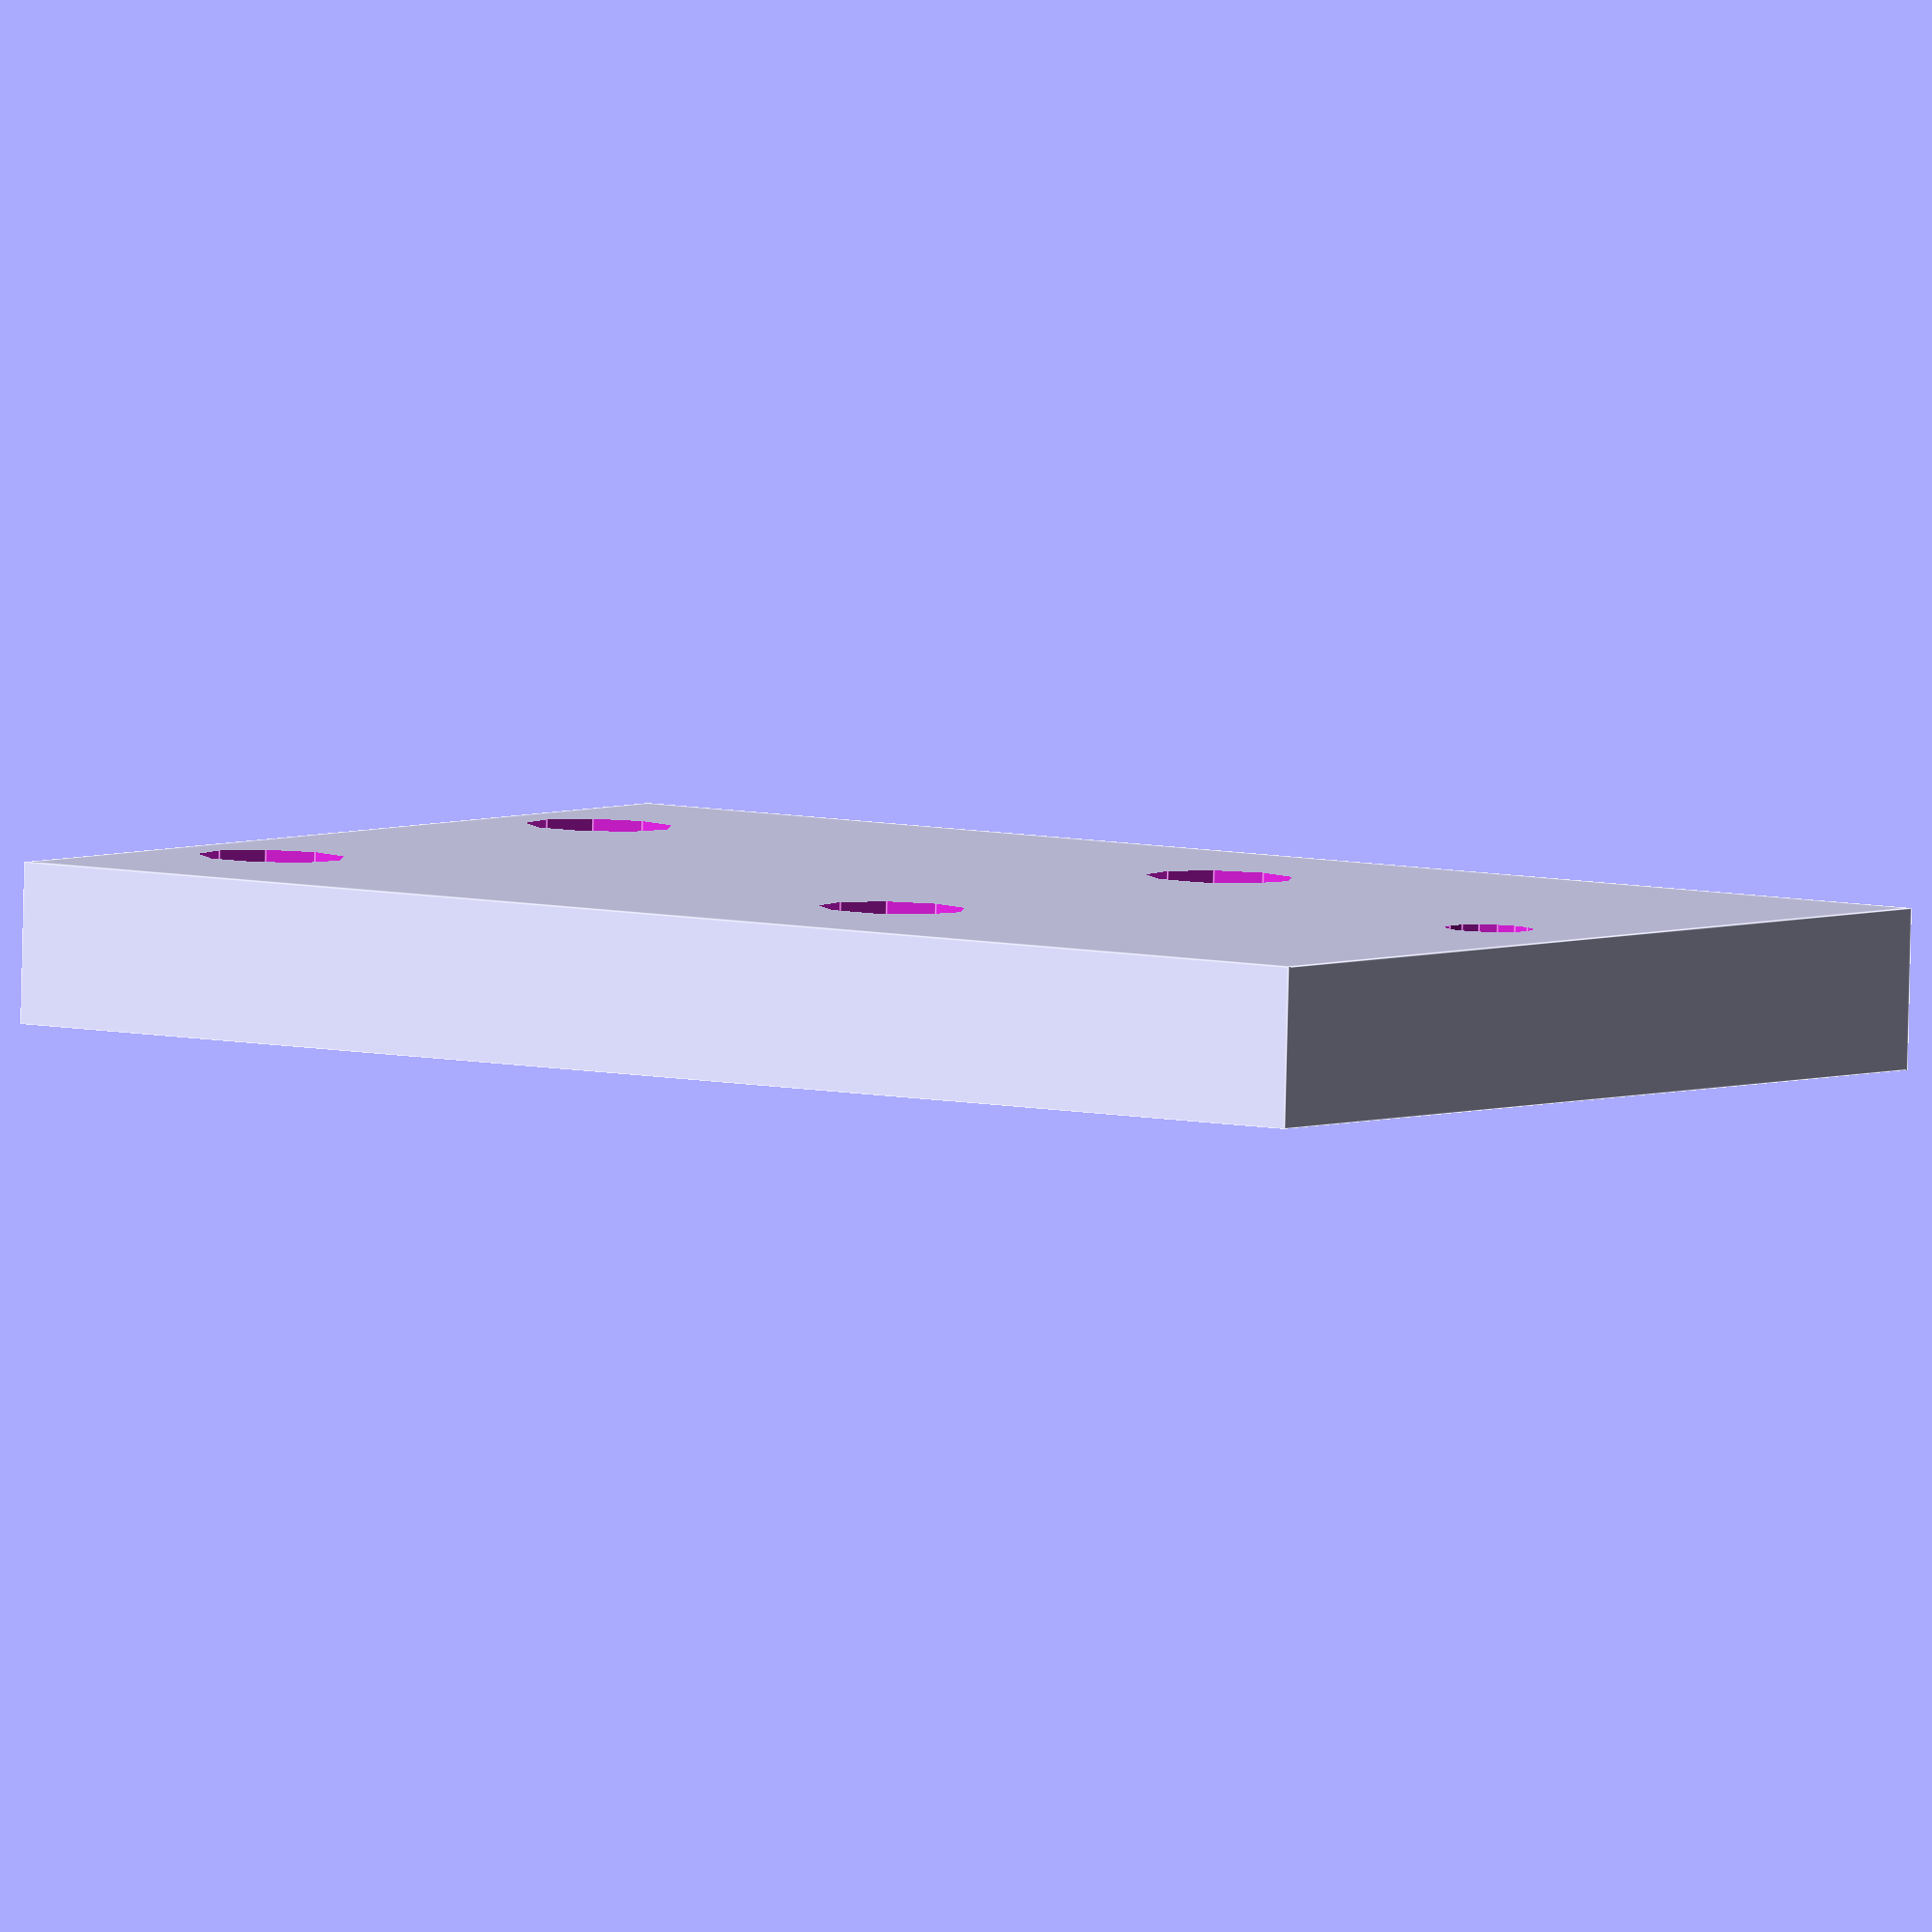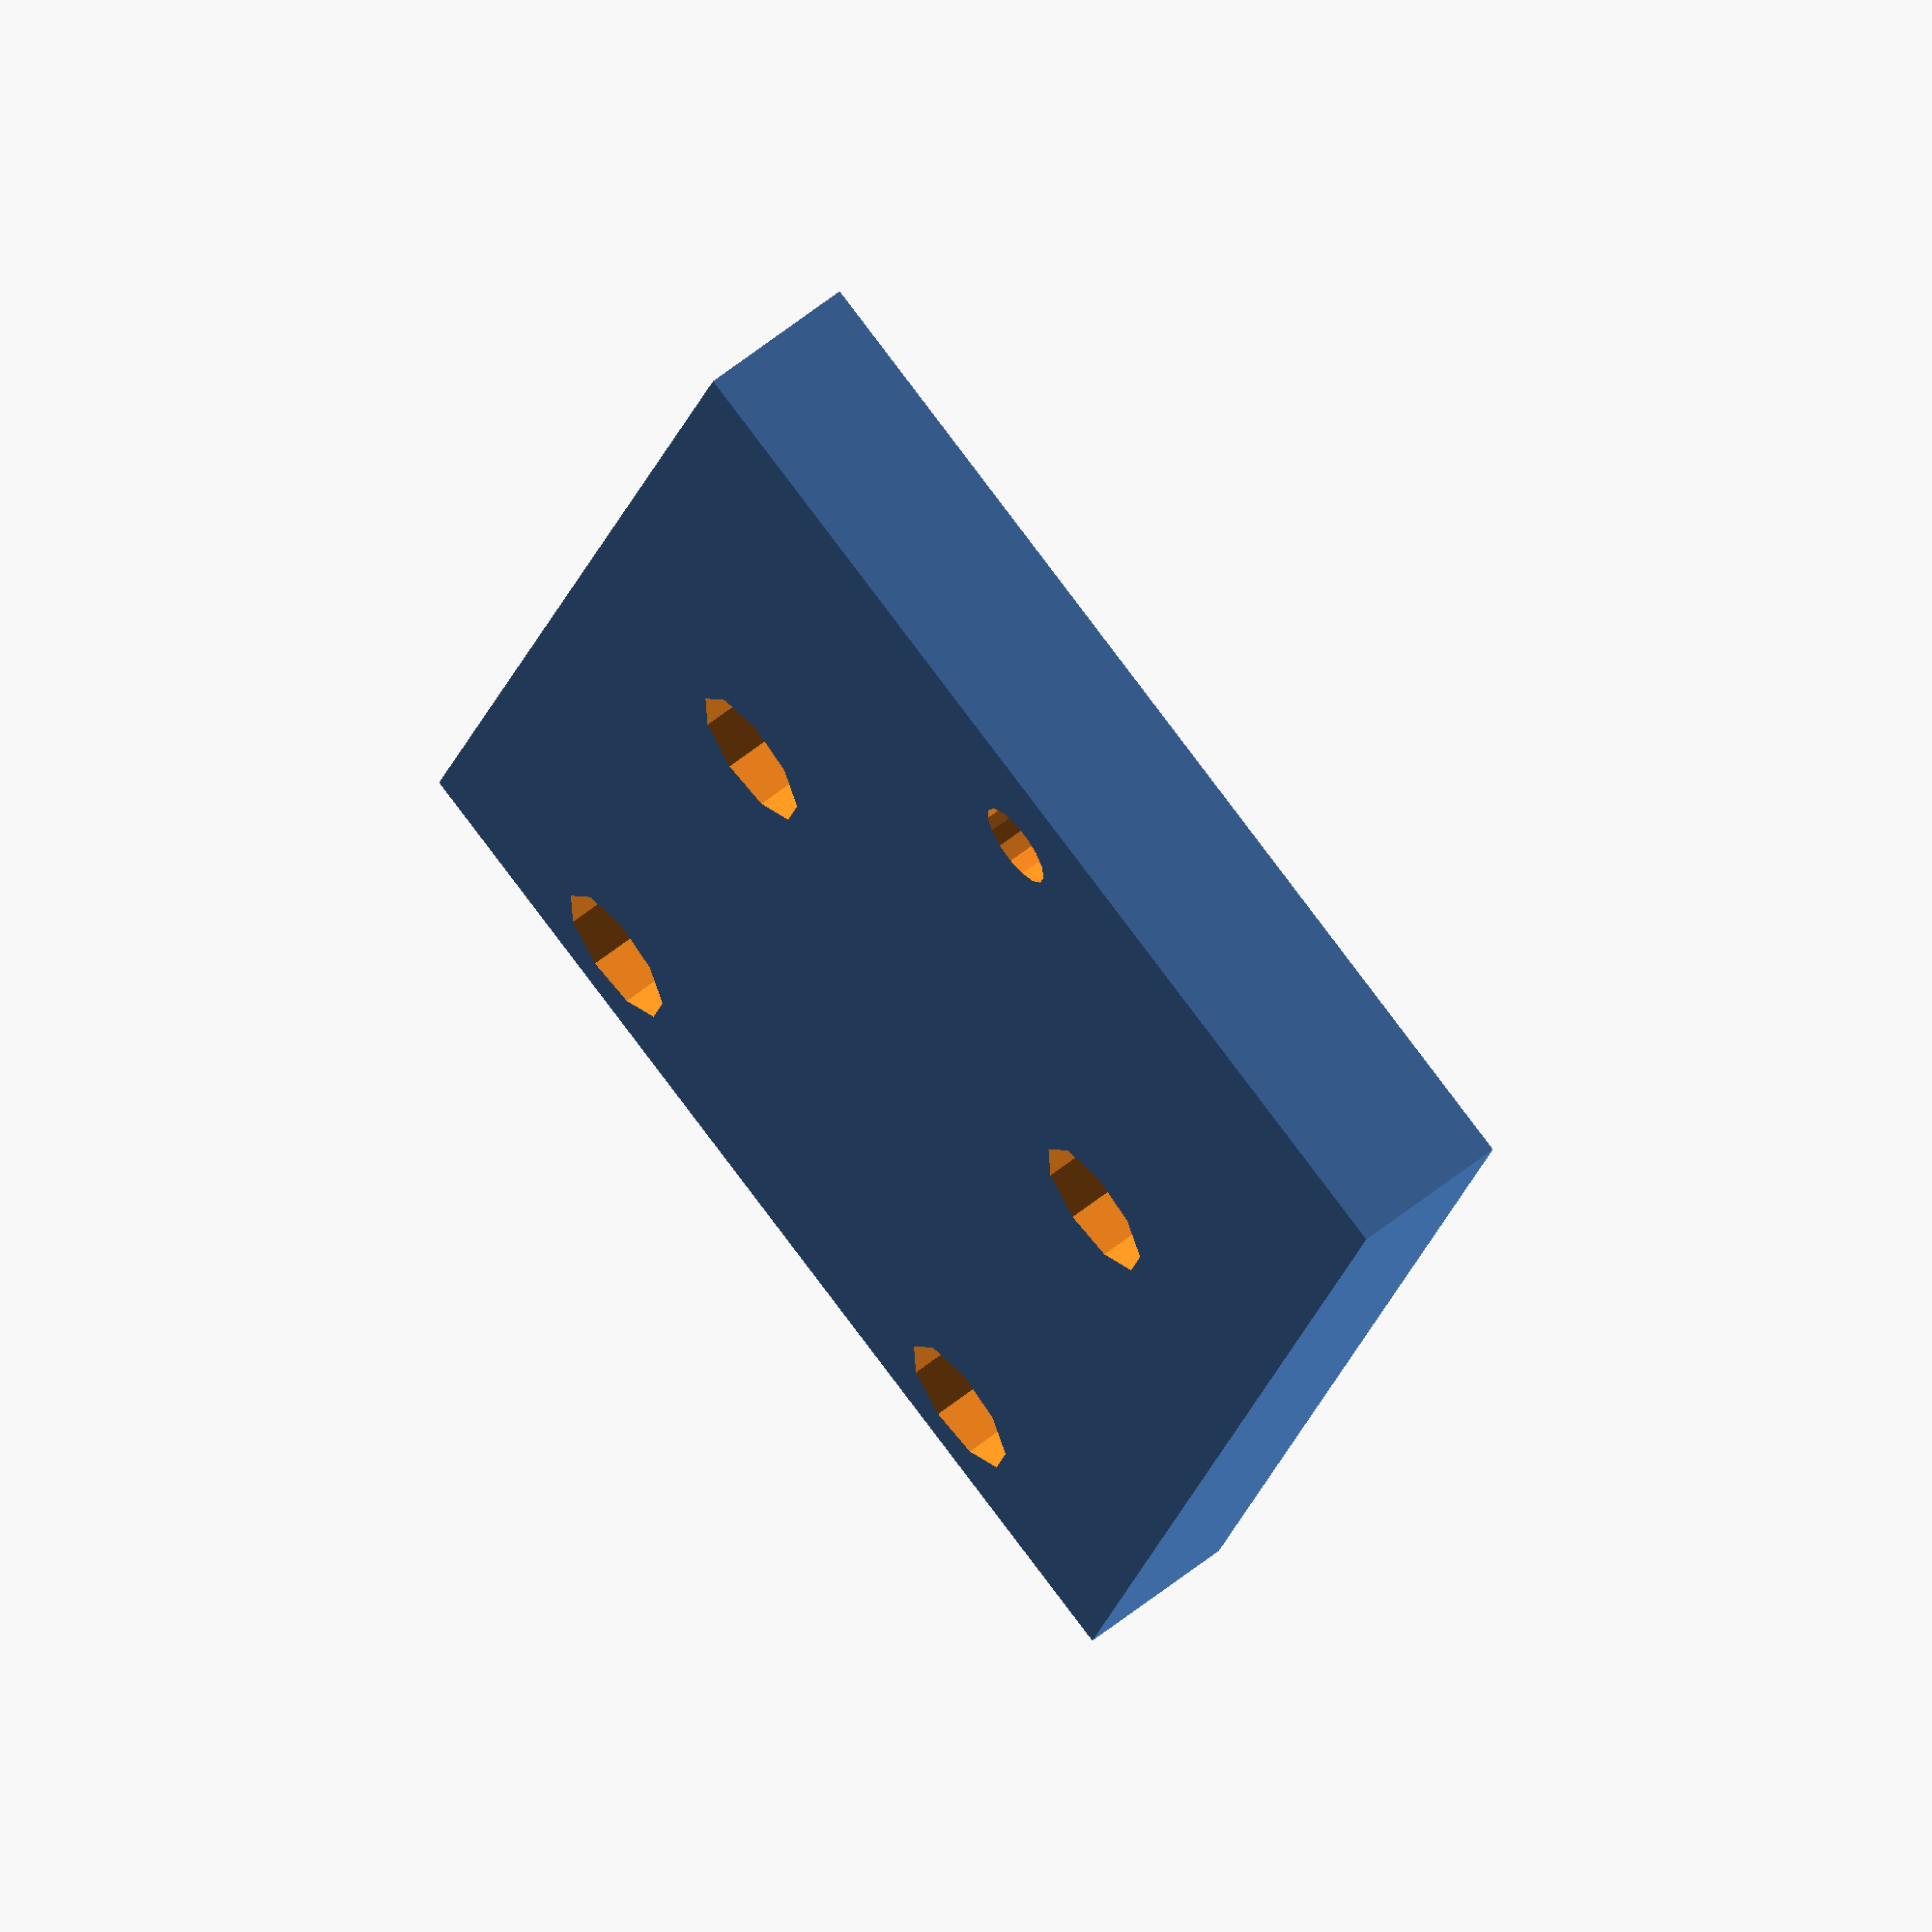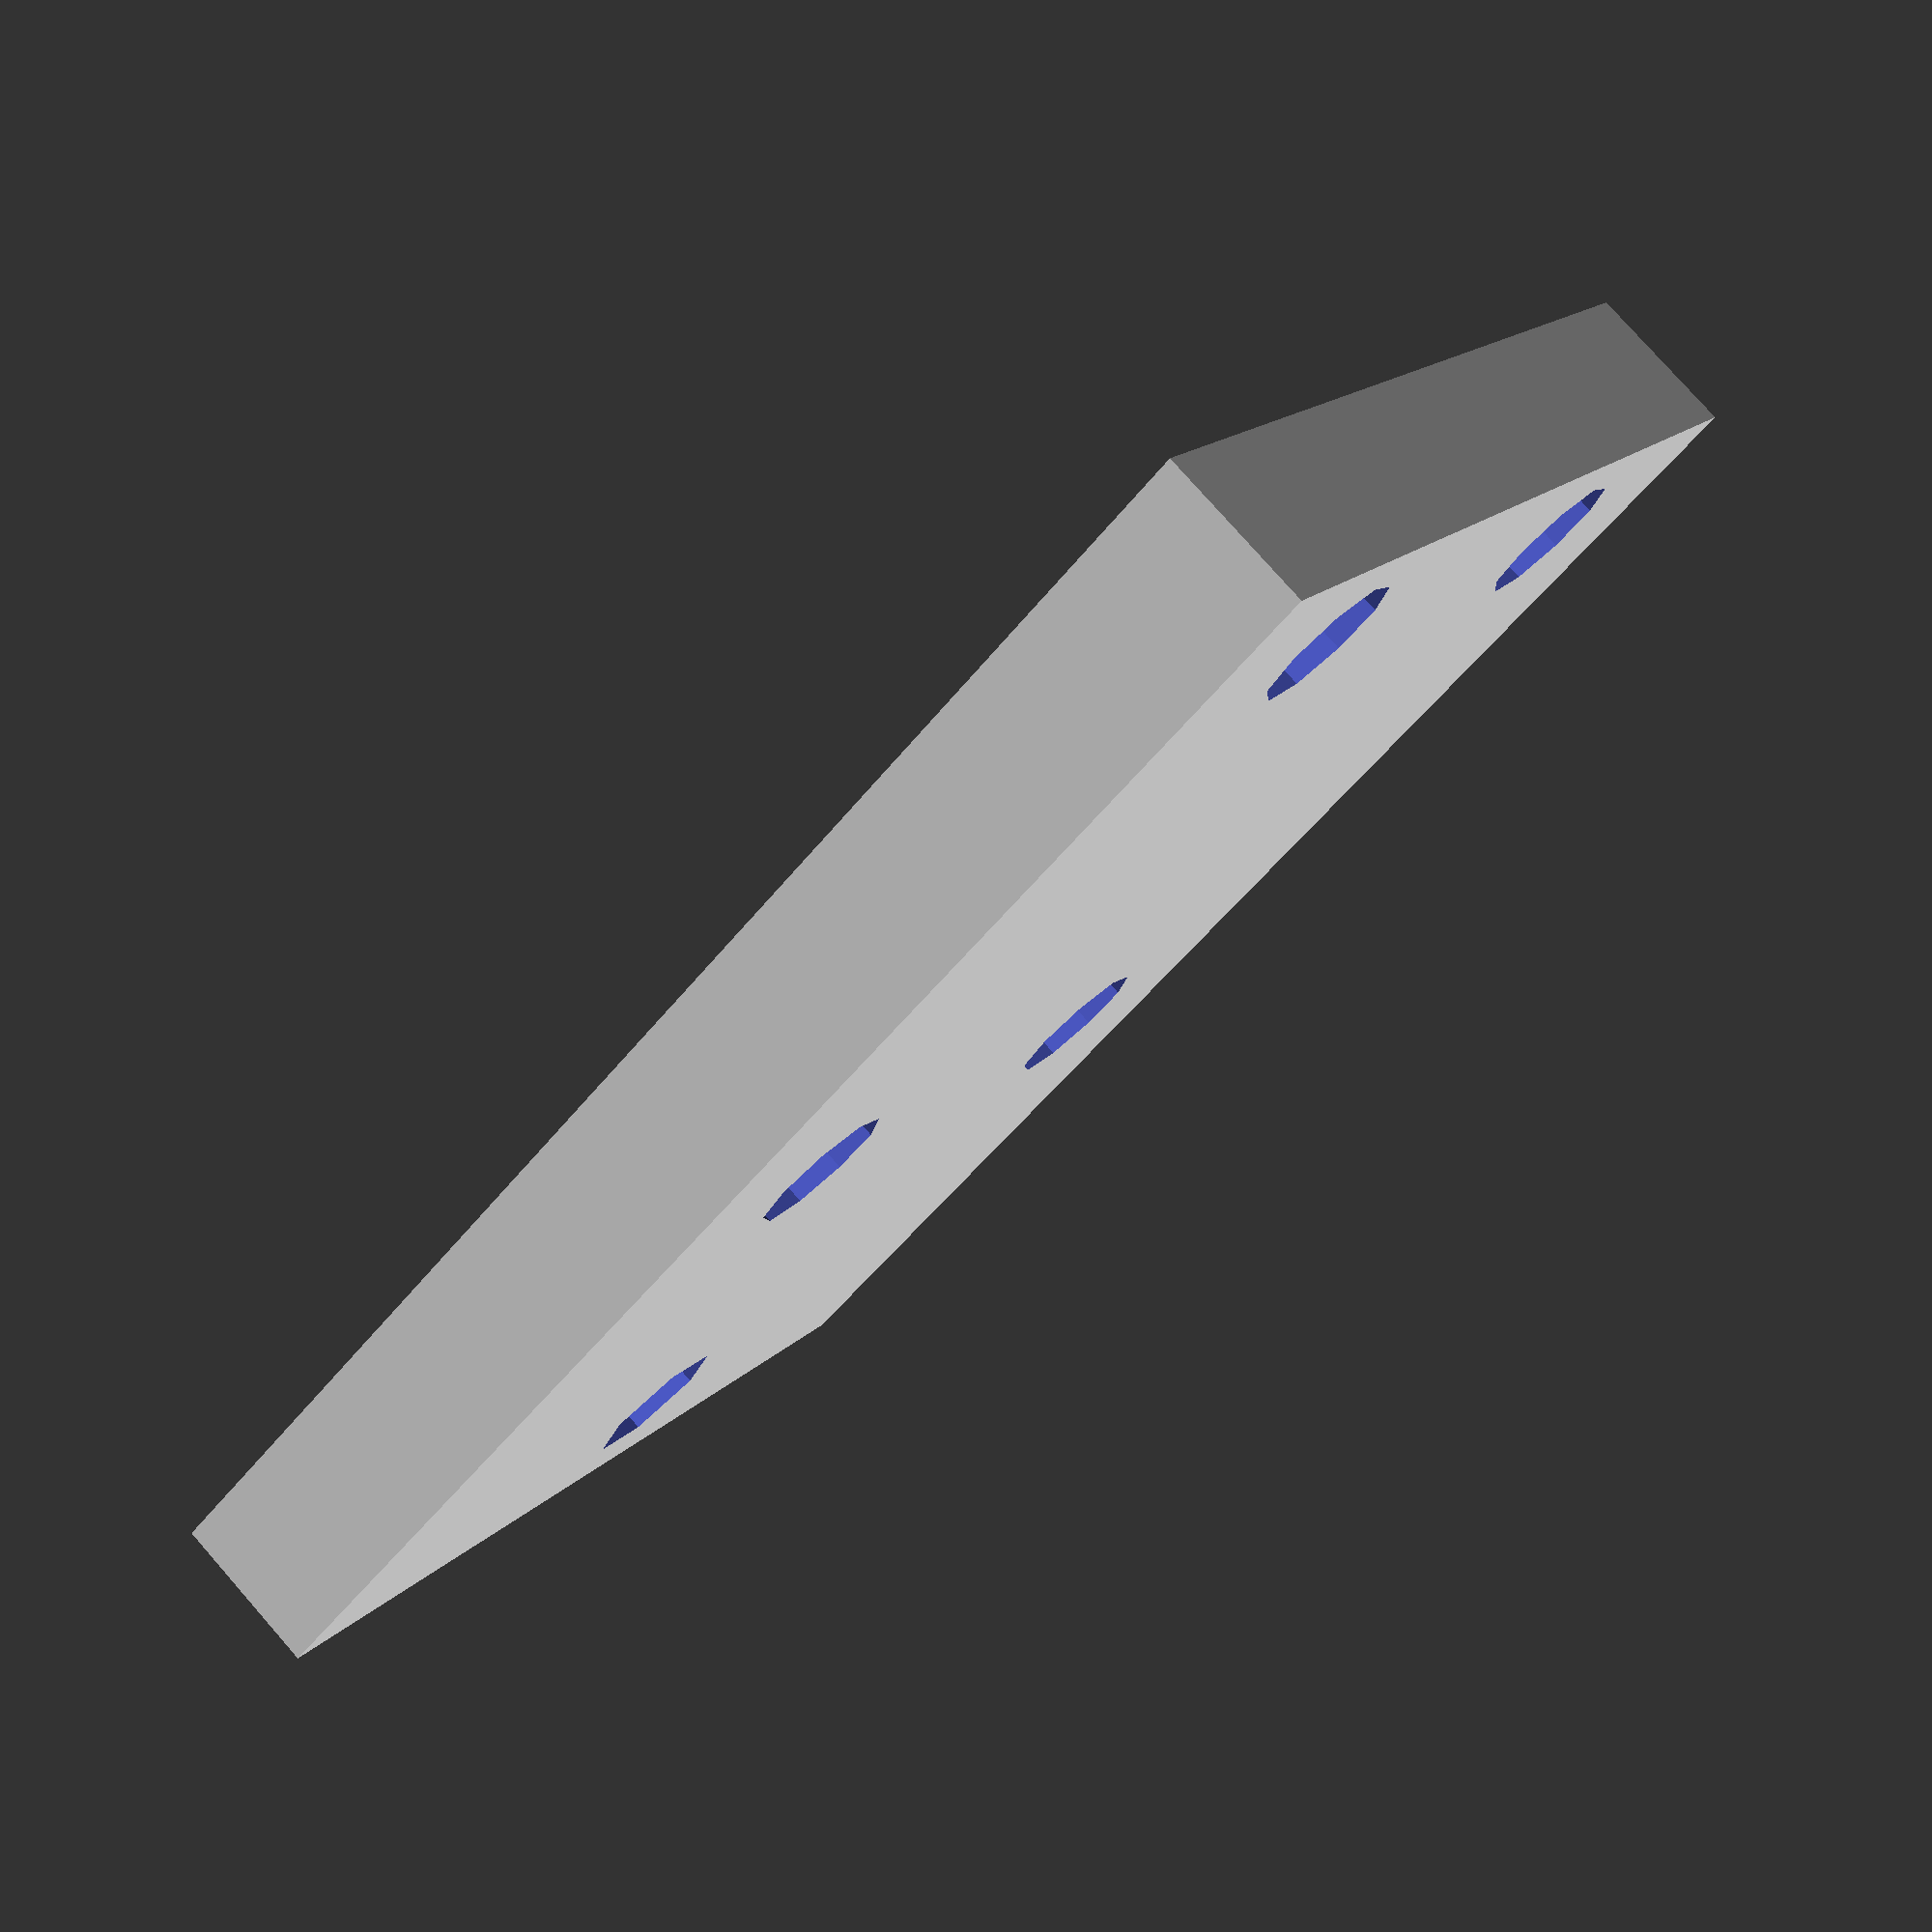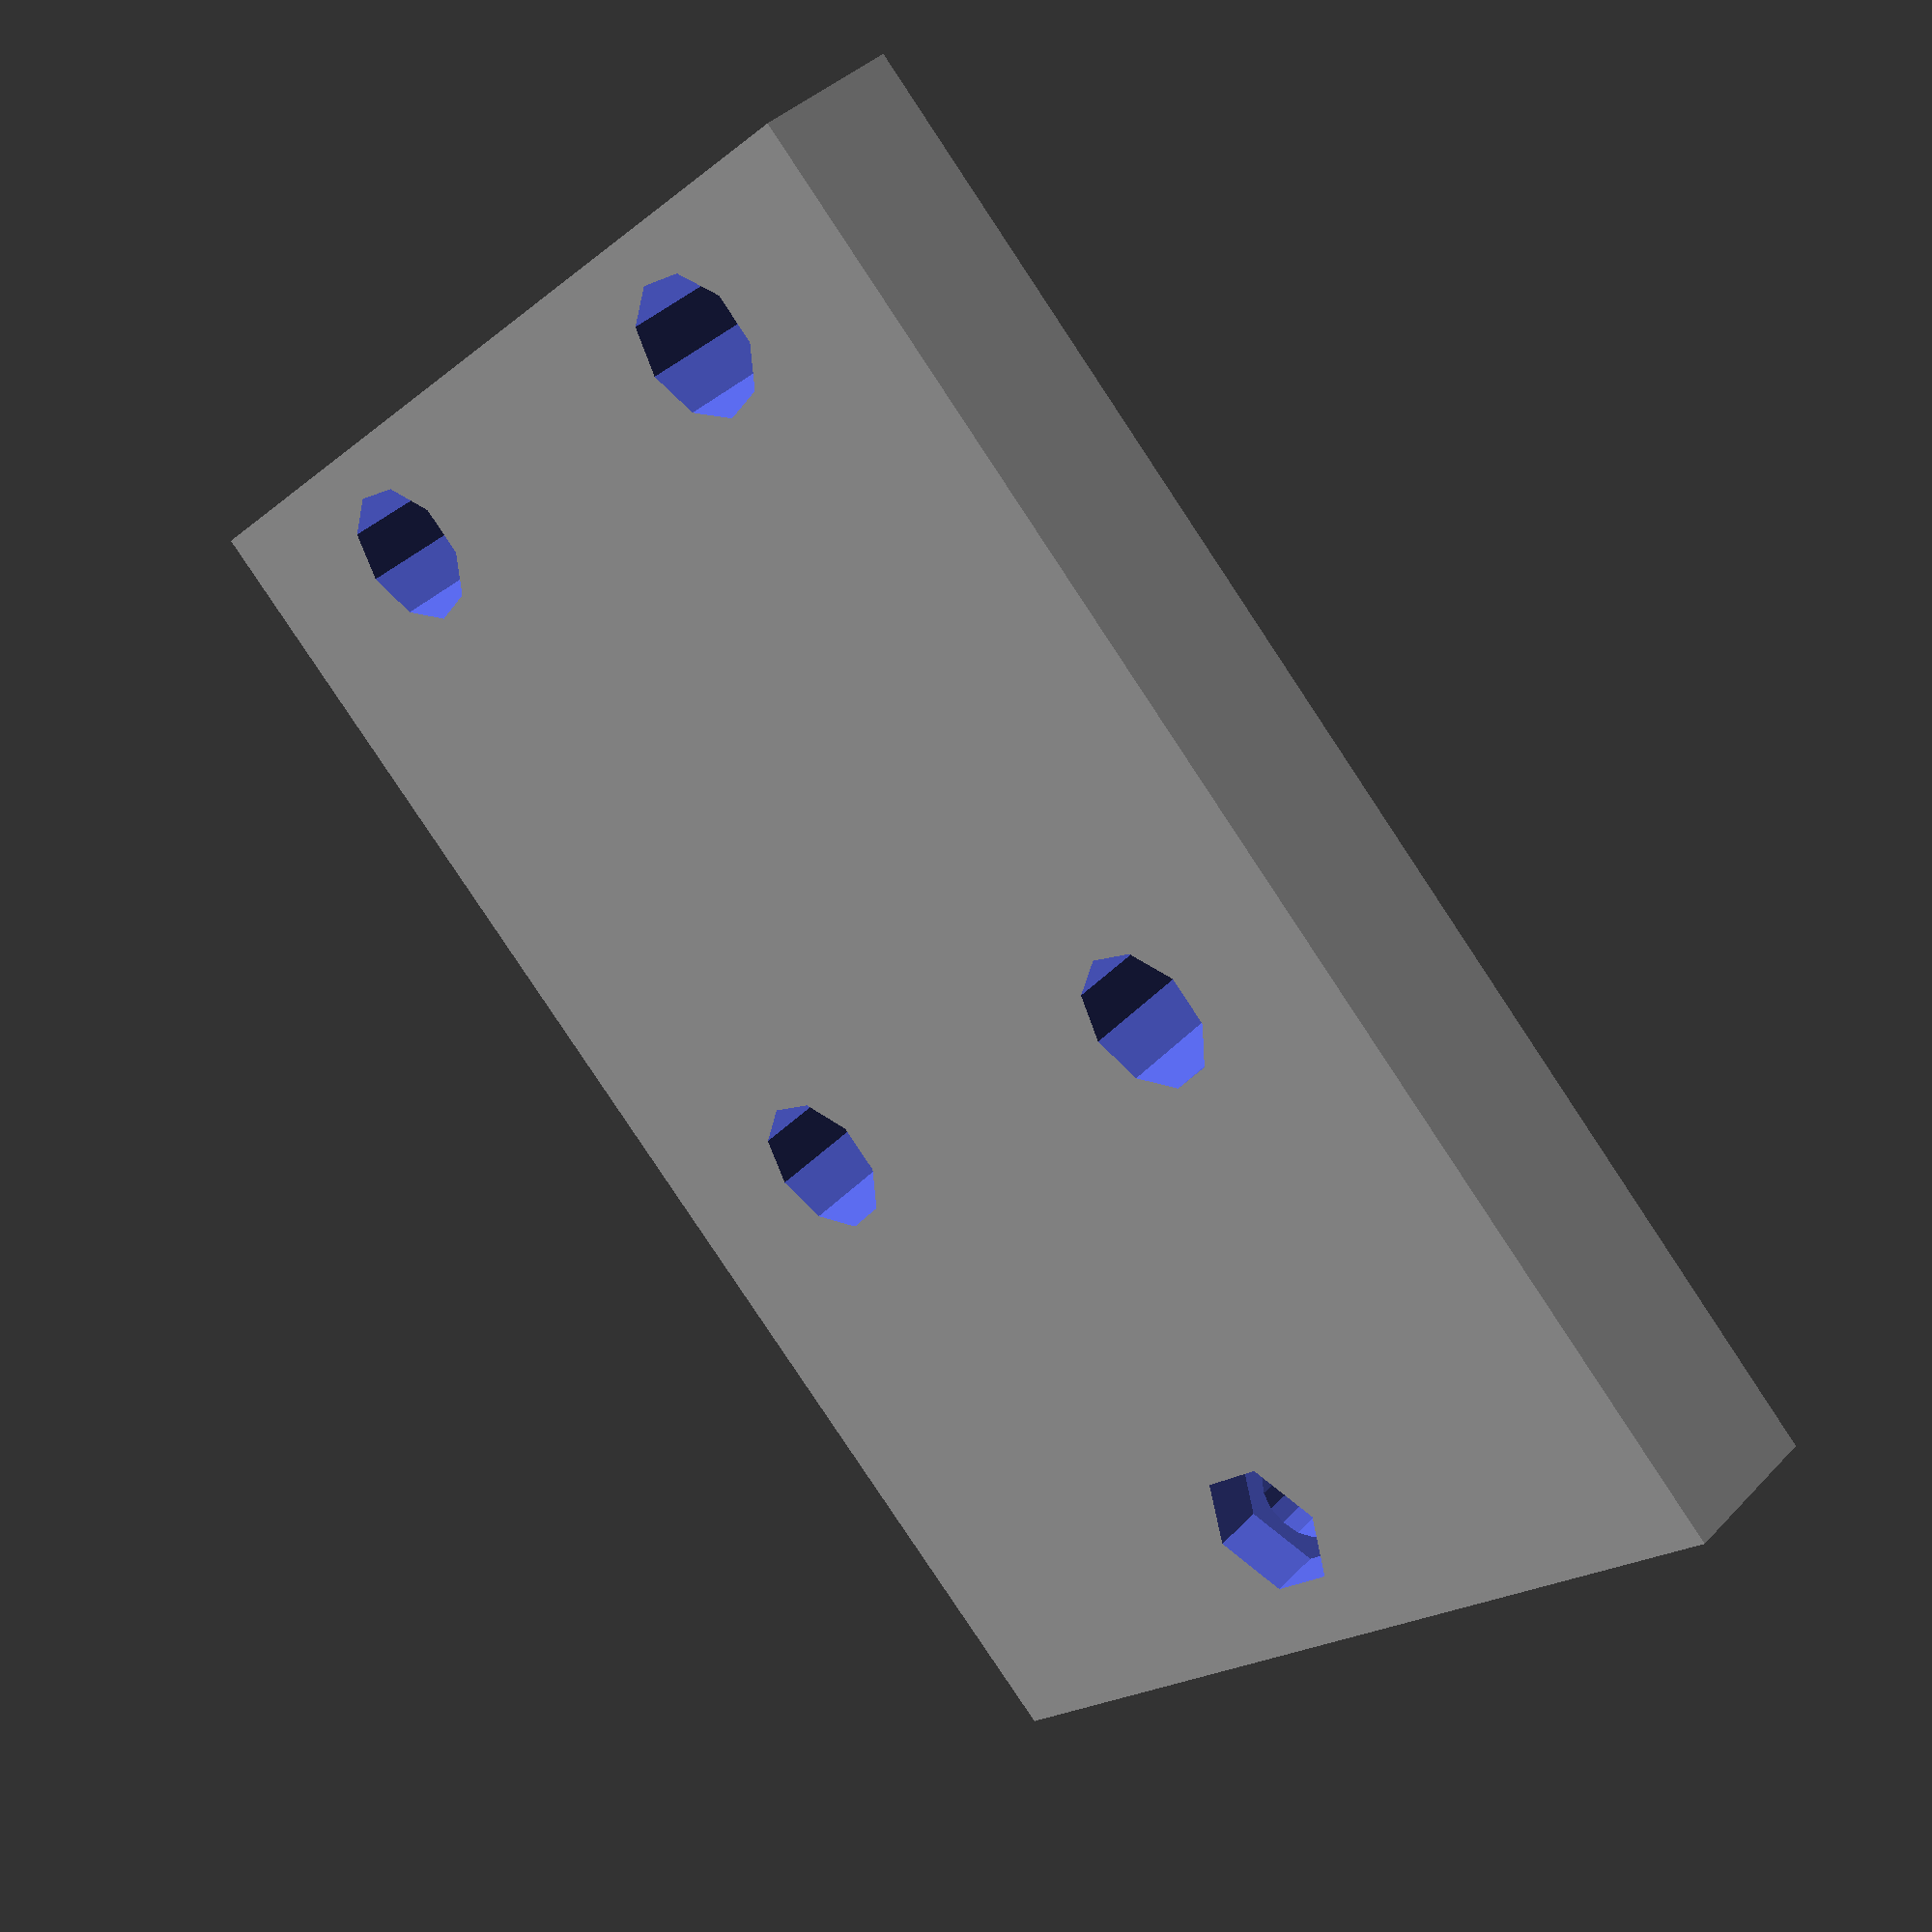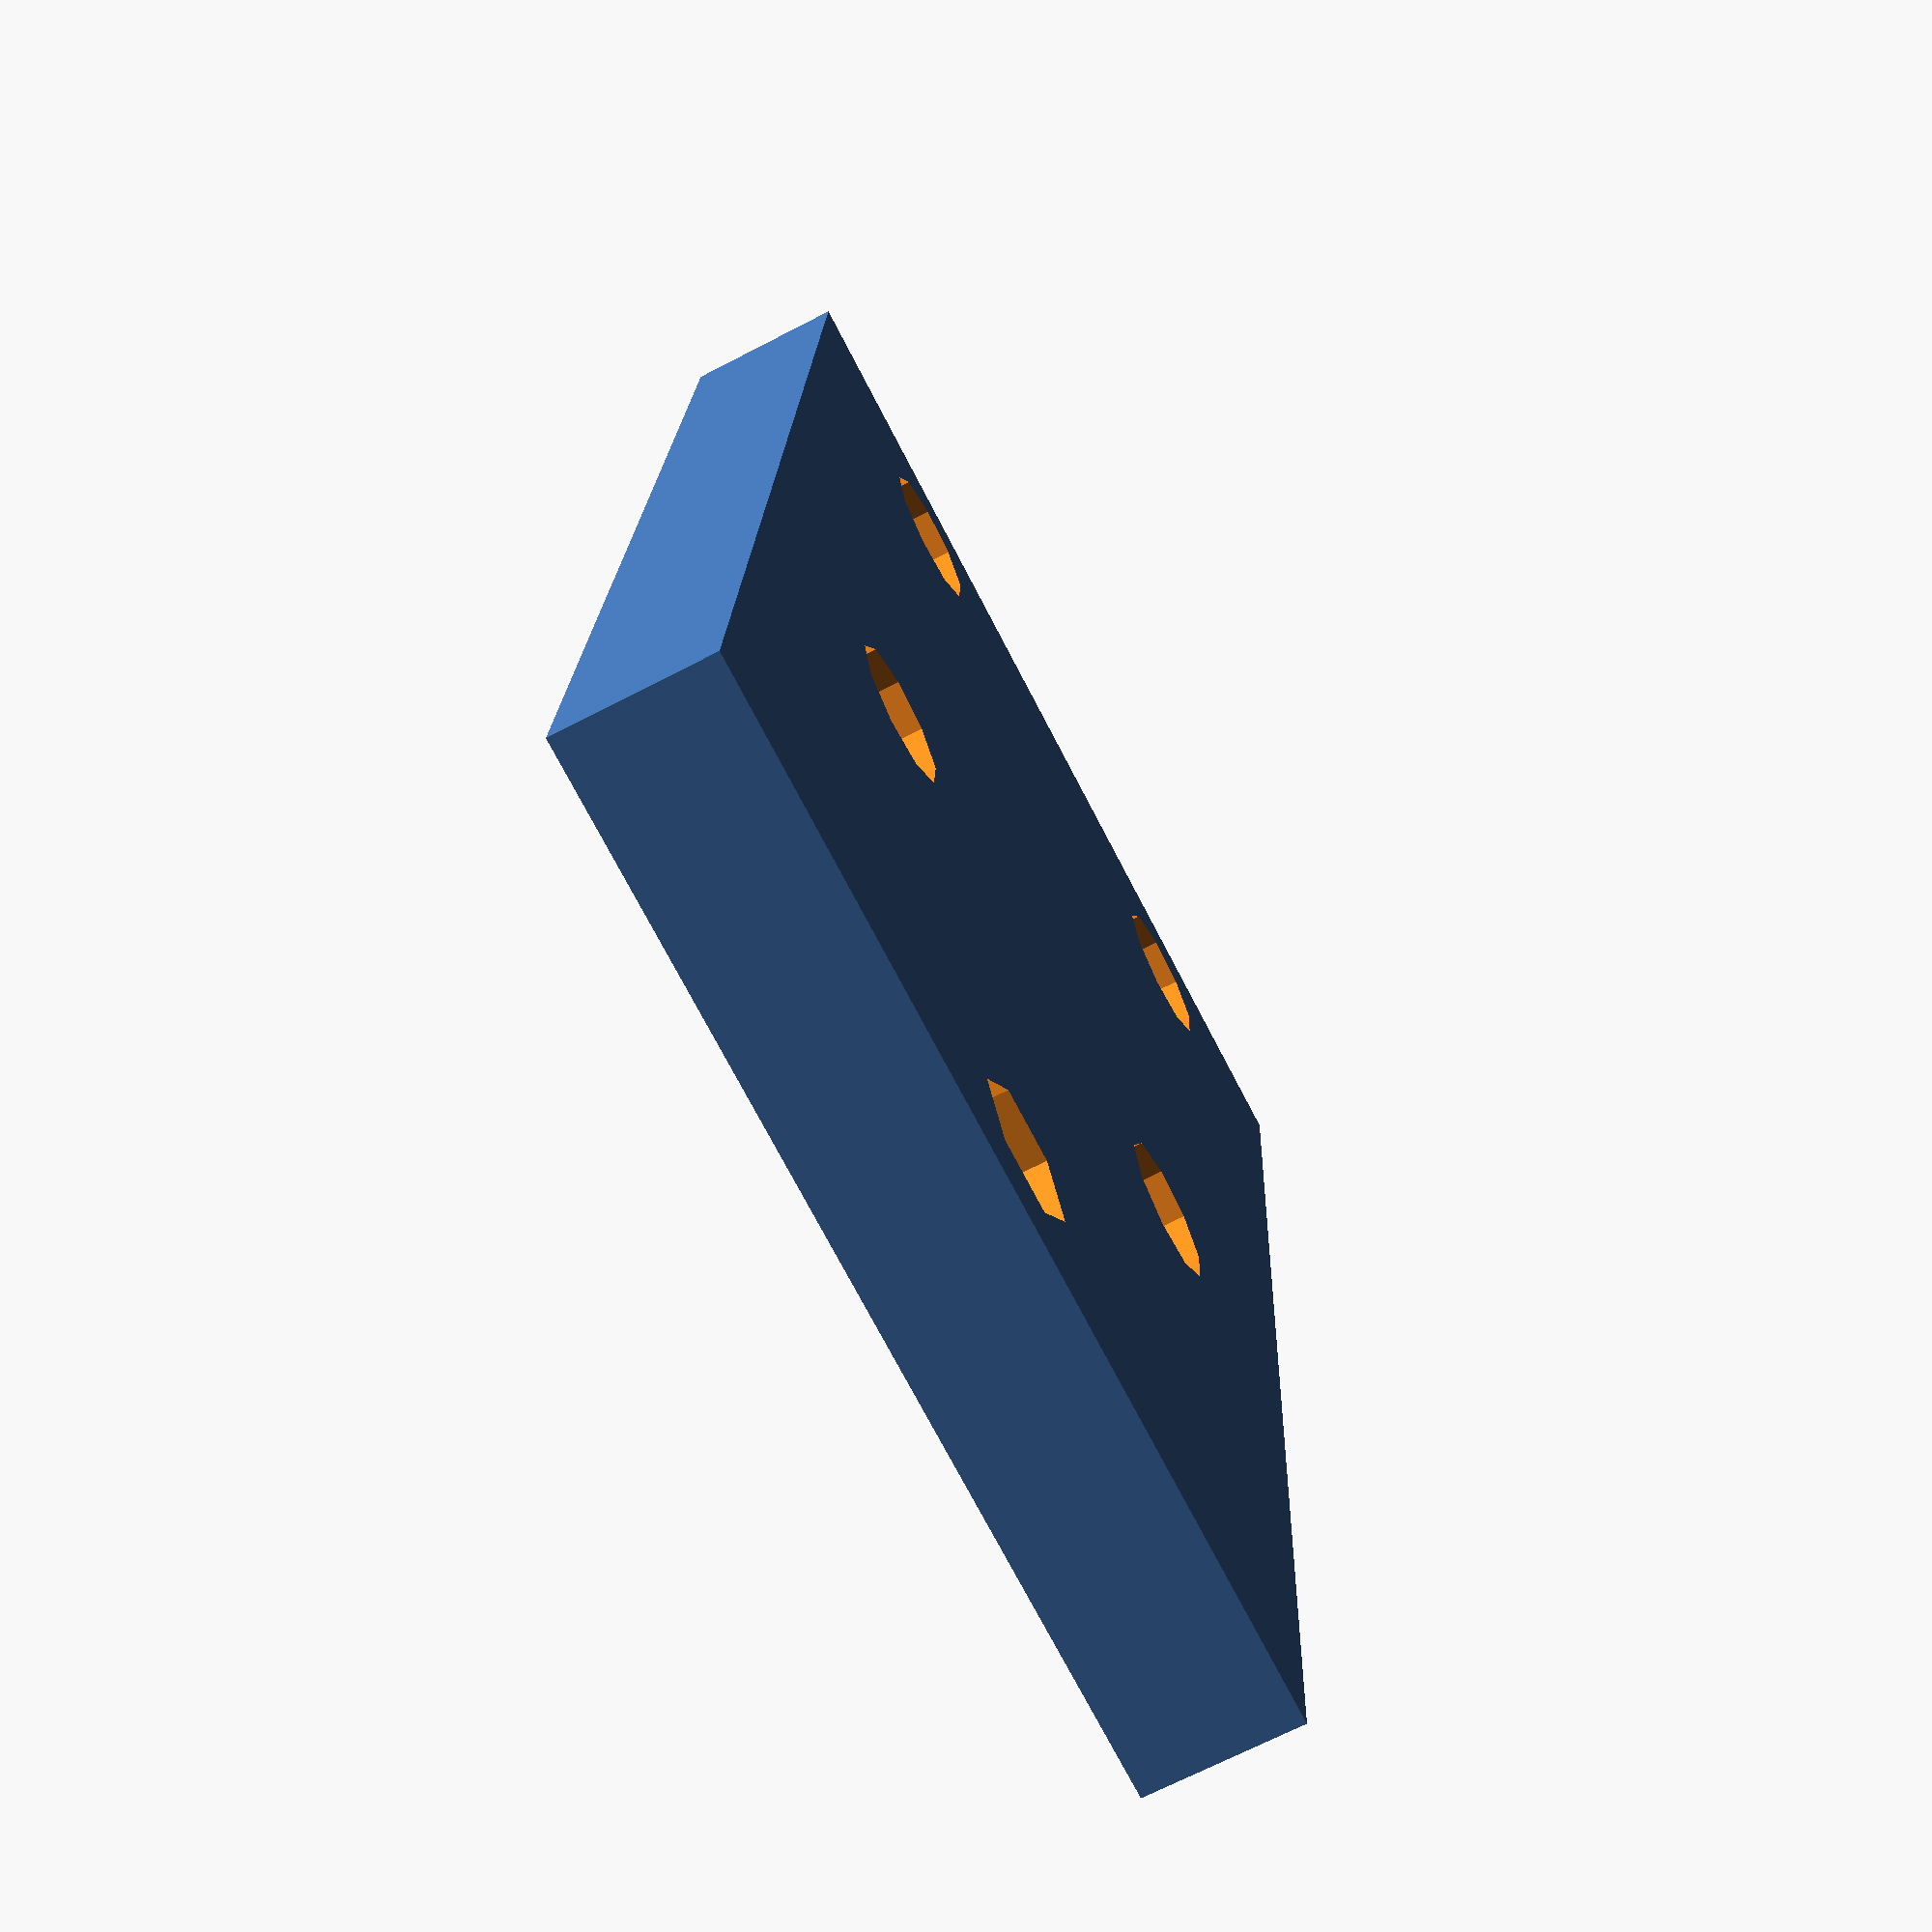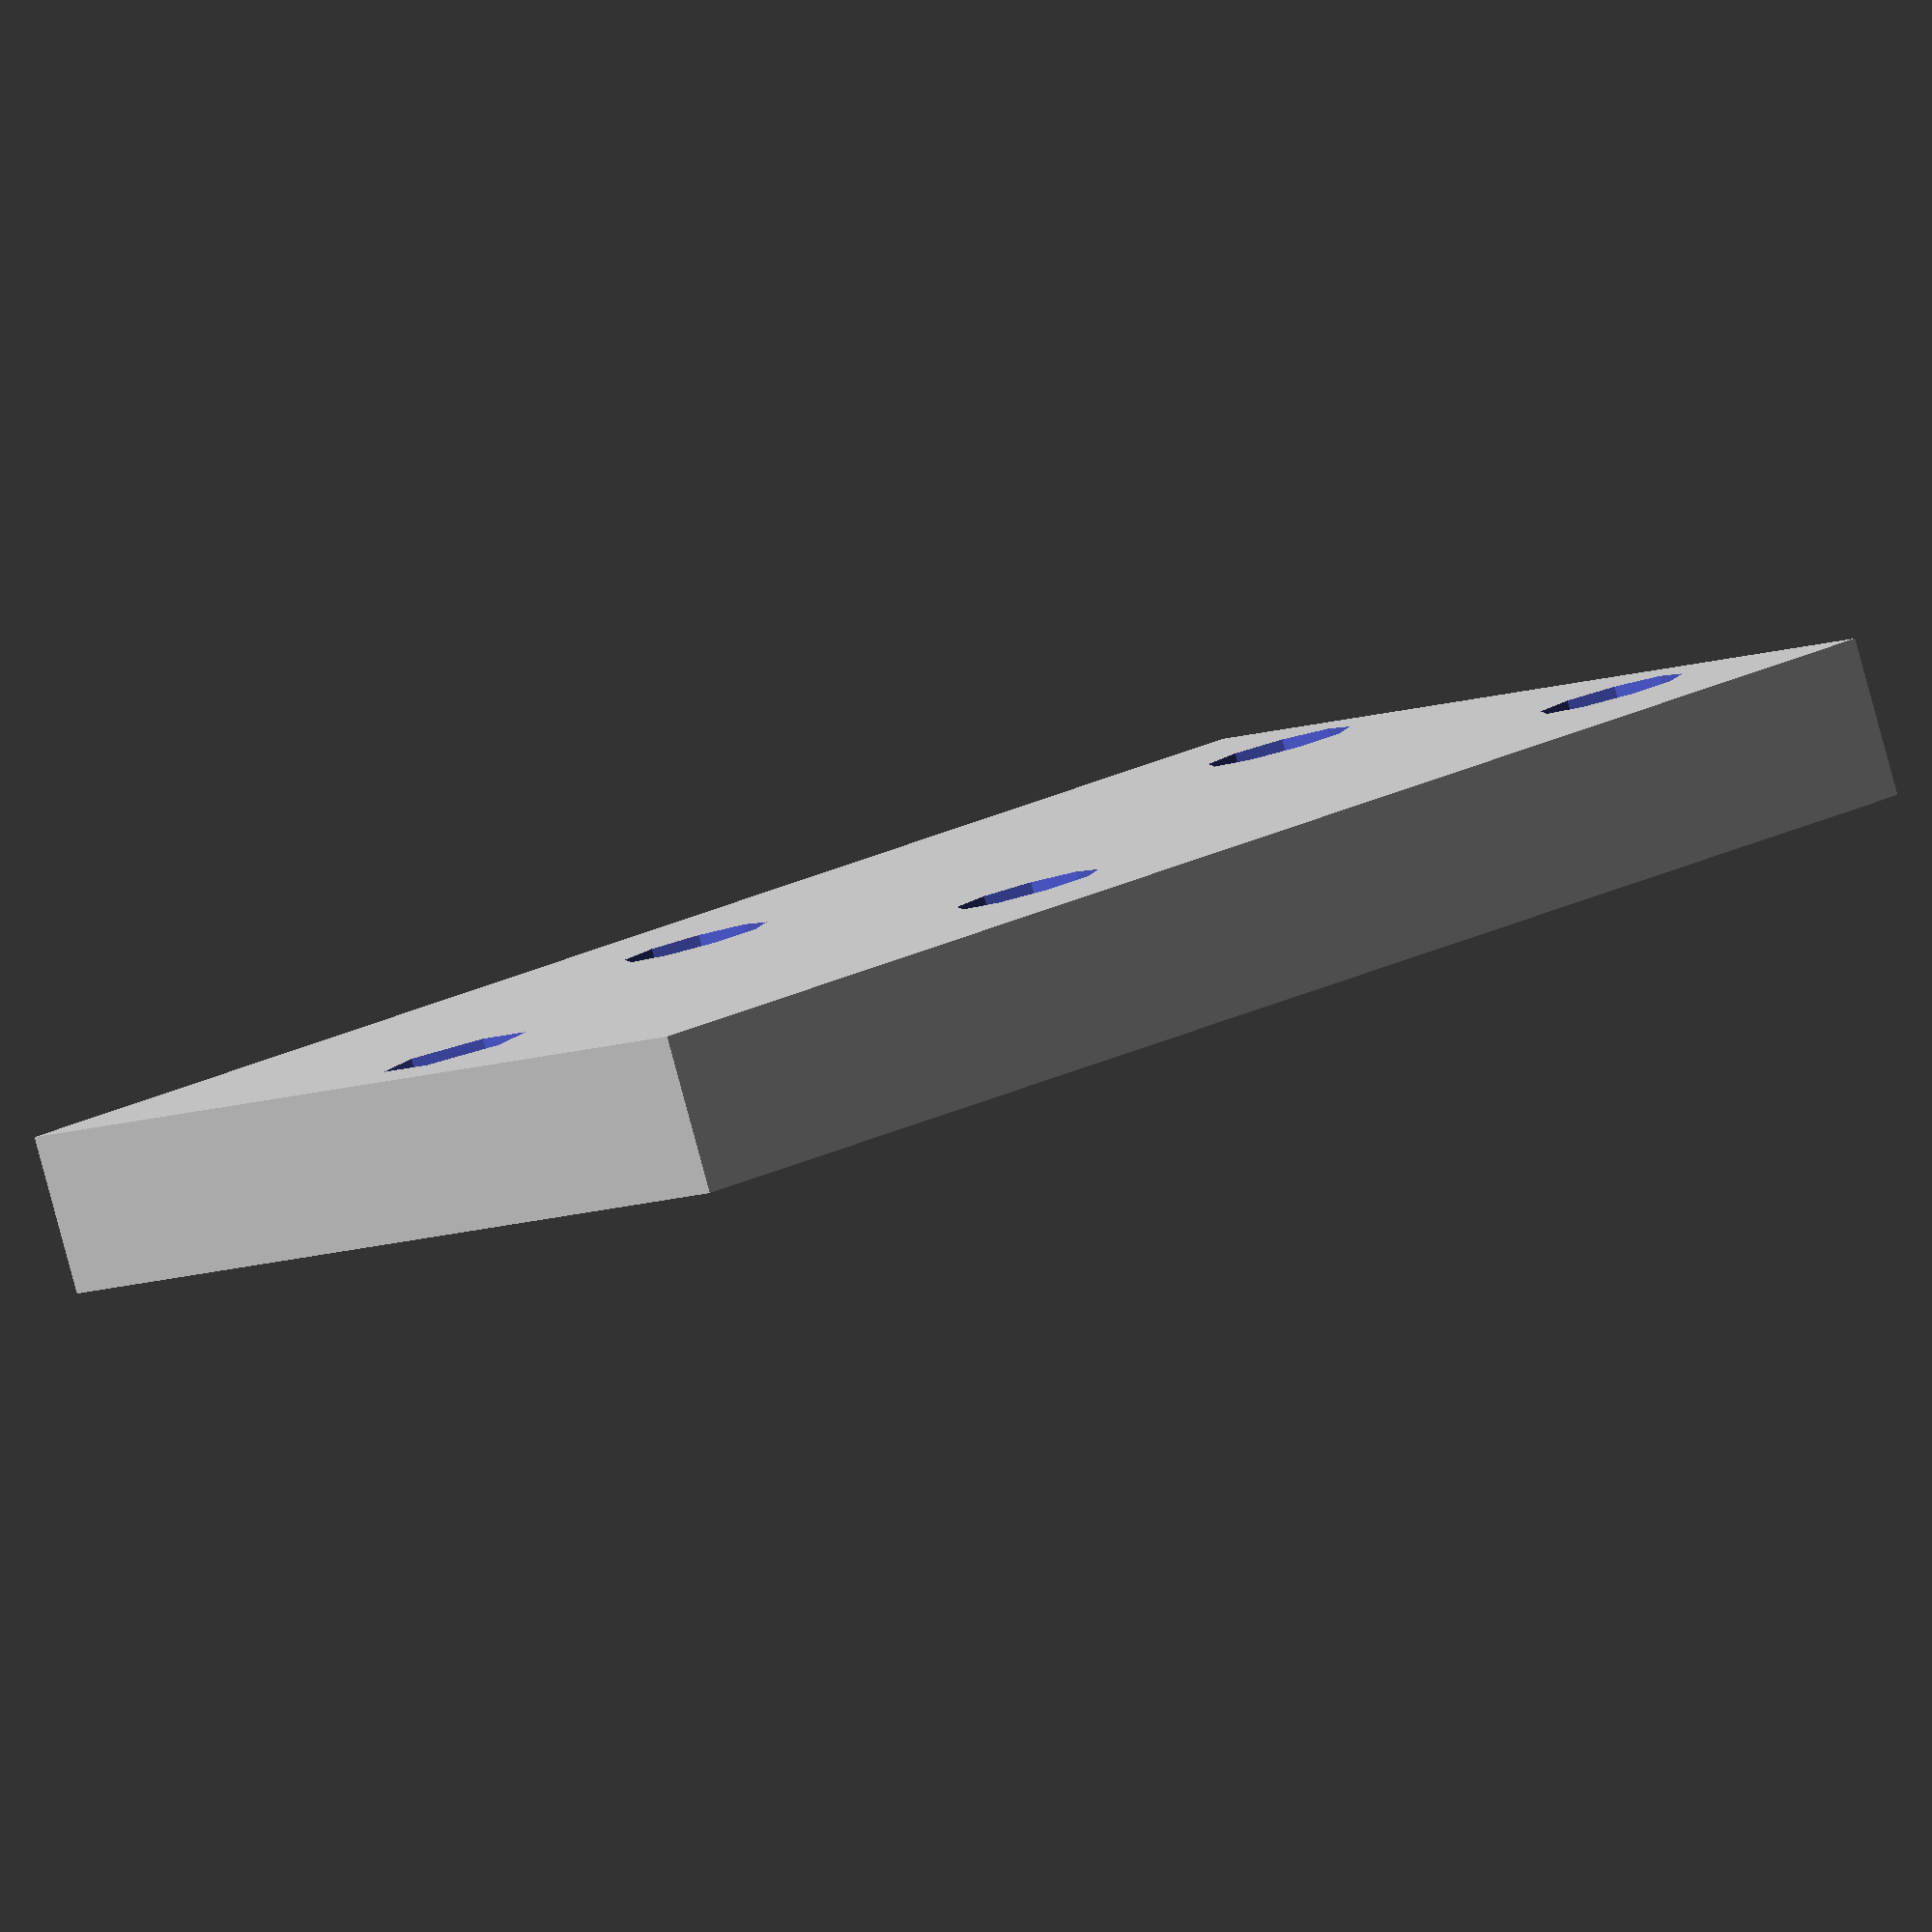
<openscad>
/**
 * YPlateSide.scad
 * 
 * Created by Diego Viejo
 * 04/May/2016
 * 
 */

//SC10UU dimmensions
SCWidth = 40;
SCHoleX = 21;
SCLength = 35 + 2;
SCHoleY = 28;
SCHoleDiam = 5 + 0.5;


Width = SCWidth;
Length = SCLength+20;
Height = 6;


mainBlock();

module mainBlock()
difference()
{
    cube([Width, Length, Height]);
    
    for(i = [-1, 1]) for(j = [-1, 1])
        translate([(SCWidth+i*SCHoleX)/2, (SCLength+j*SCHoleY)/2, -1]) cylinder(d=SCHoleDiam, h=Height+2);
    
    translate([Width/2, Length-5, -1]) cylinder(d=3.3, h=Height+2, $fn=15);
    translate([Width/2, Length-5, Height-2]) cylinder(d=5.5, h=Height+2, $fn=6);
    
}
</openscad>
<views>
elev=265.2 azim=54.9 roll=1.4 proj=o view=edges
elev=118.2 azim=163.6 roll=308.9 proj=o view=solid
elev=280.8 azim=233.4 roll=318.6 proj=p view=wireframe
elev=141.1 azim=315.2 roll=141.7 proj=p view=solid
elev=248.7 azim=3.8 roll=242.5 proj=p view=solid
elev=85.3 azim=232.8 roll=15.2 proj=o view=solid
</views>
